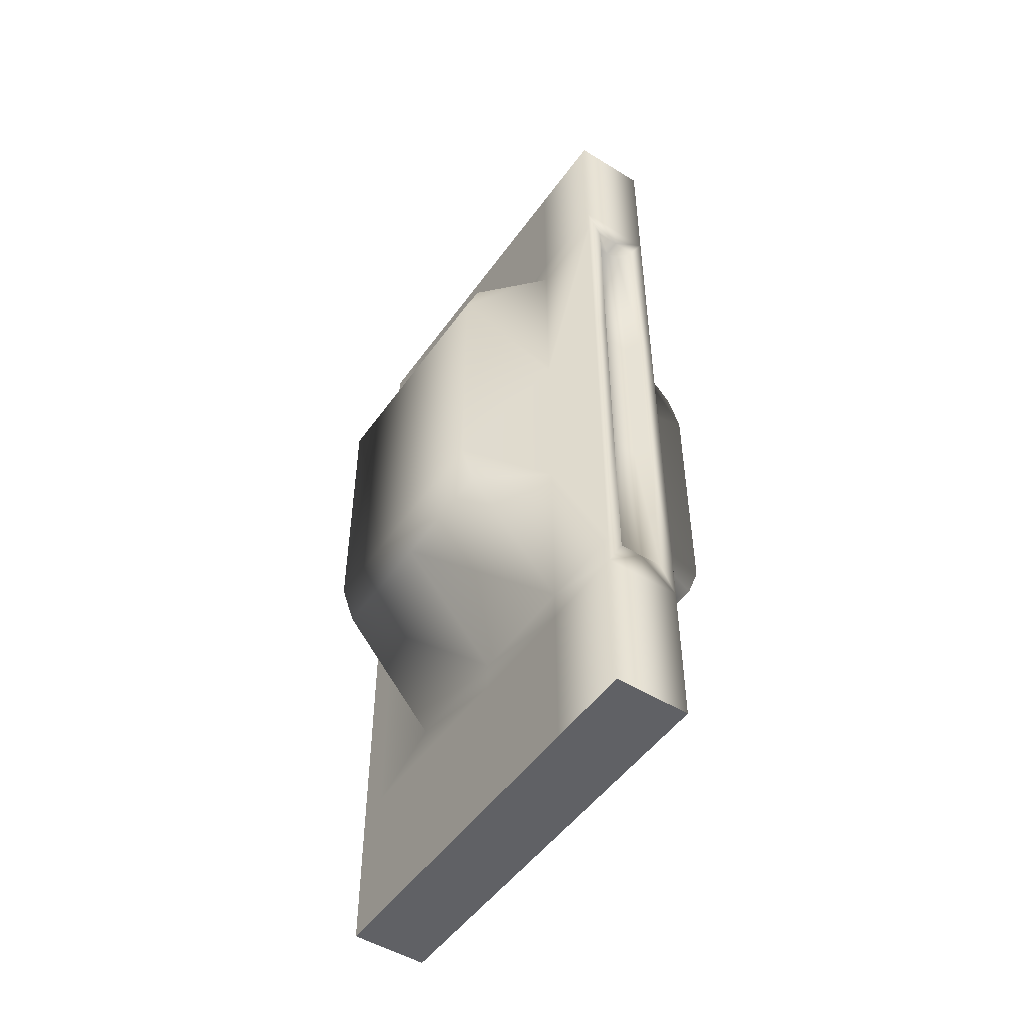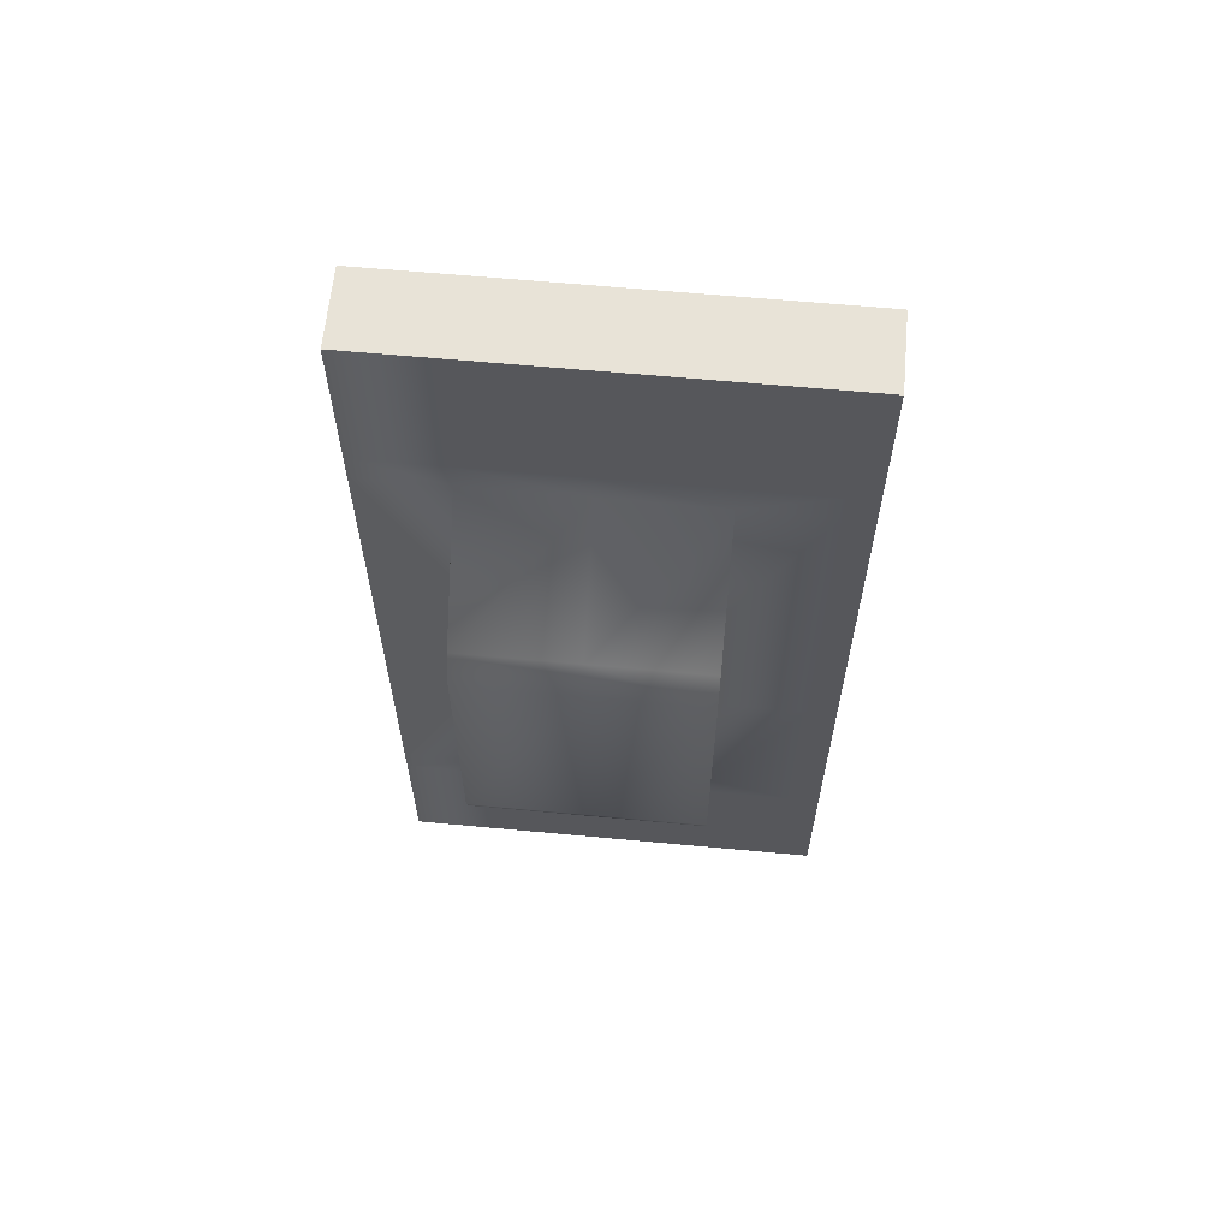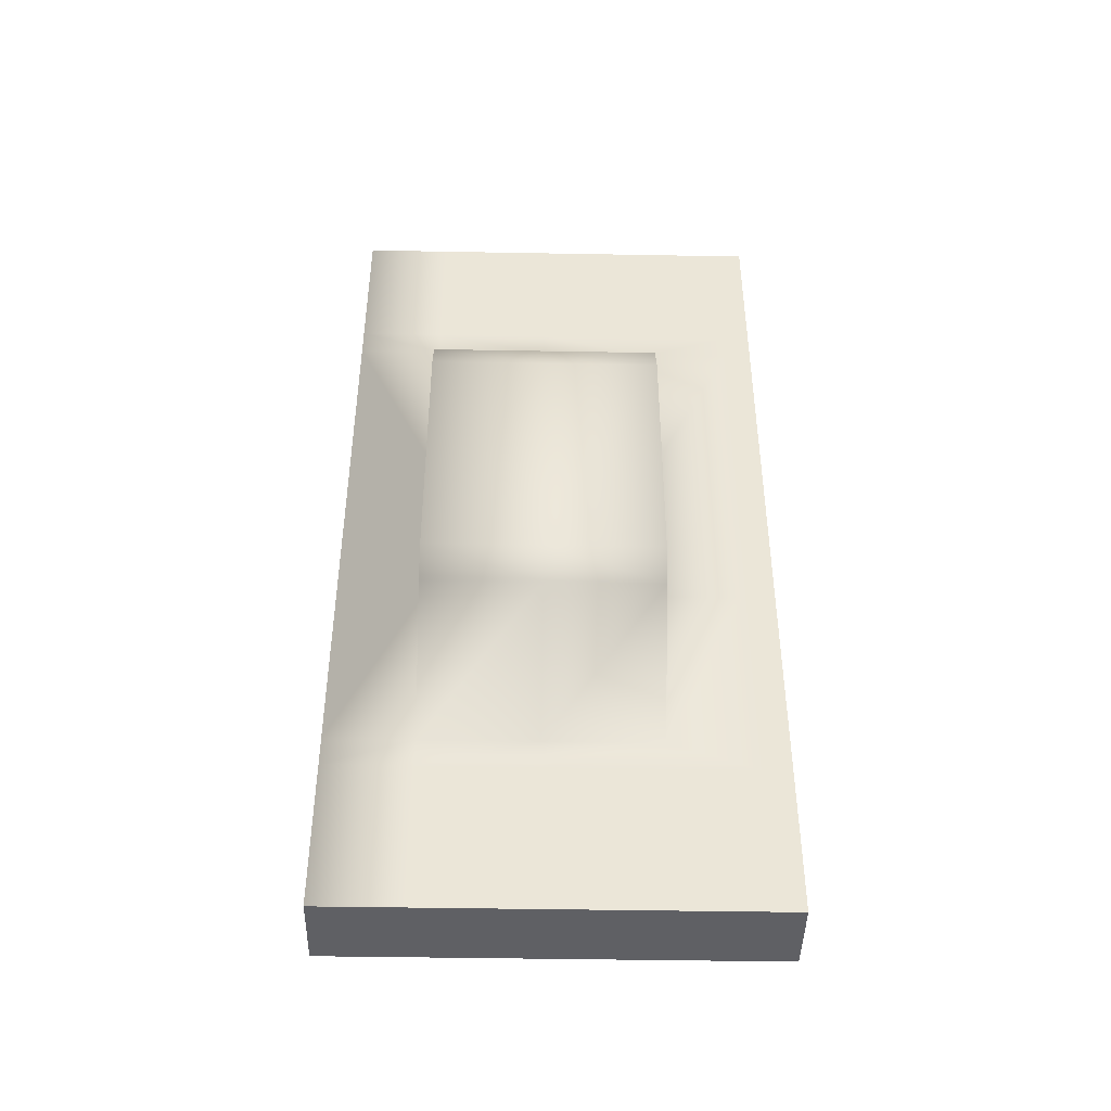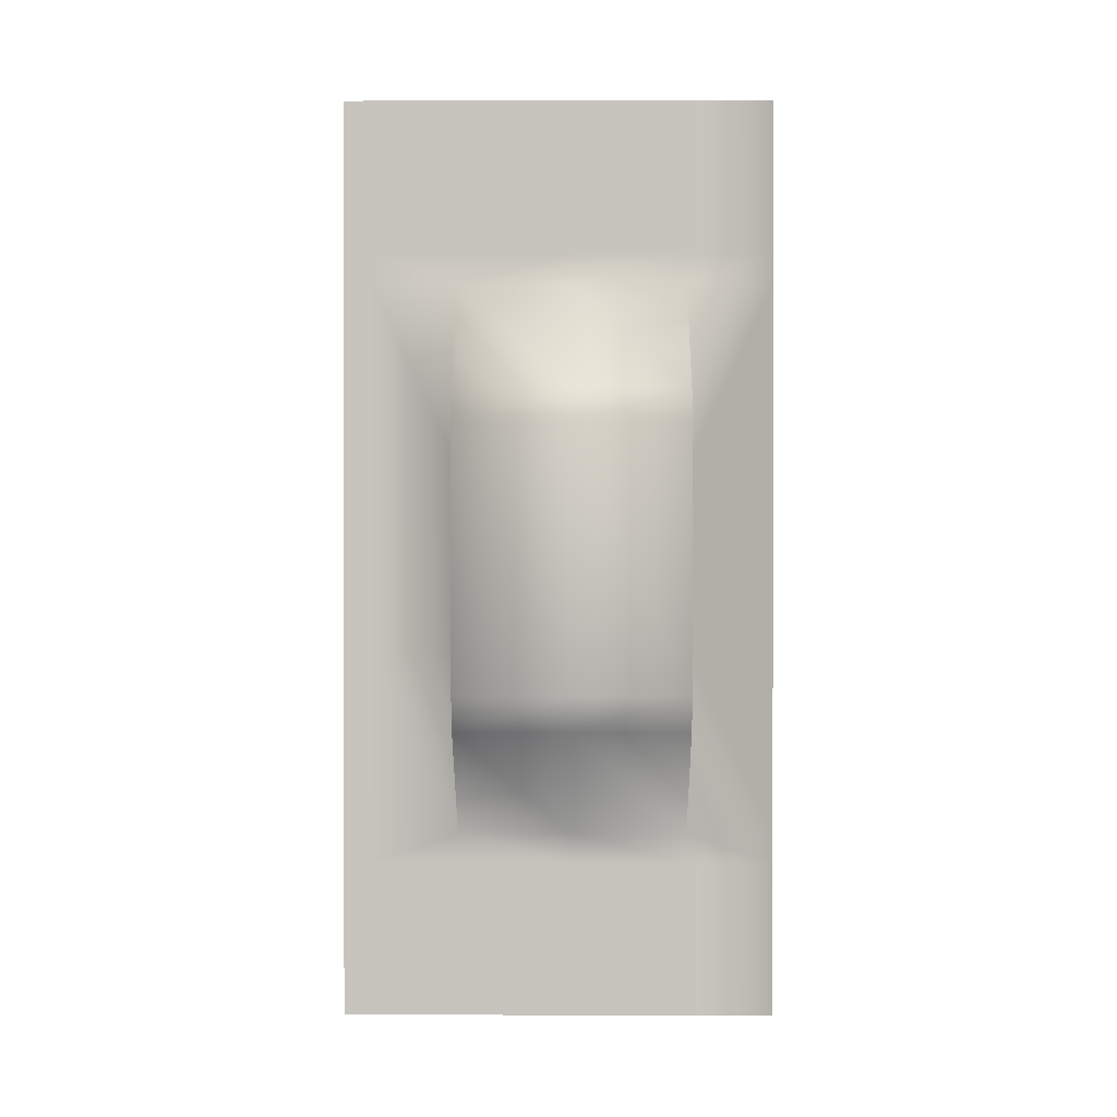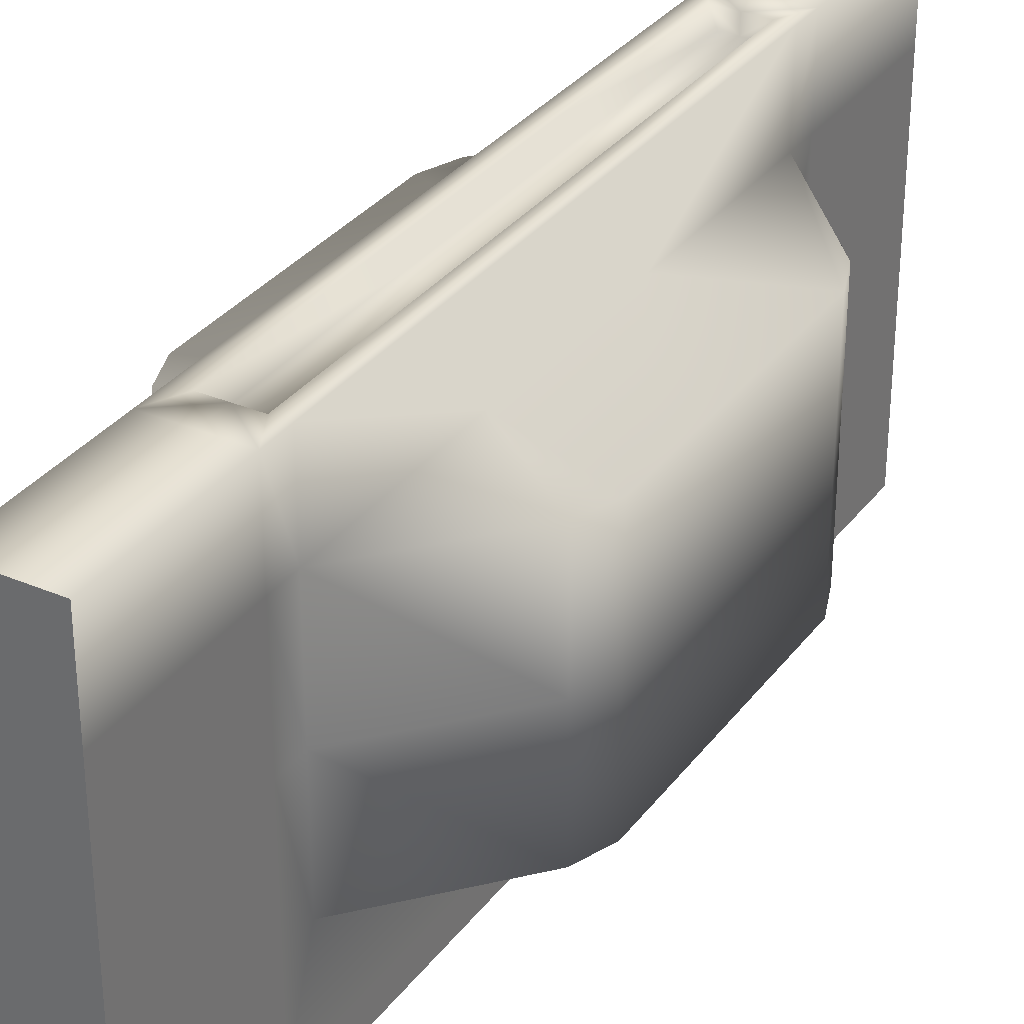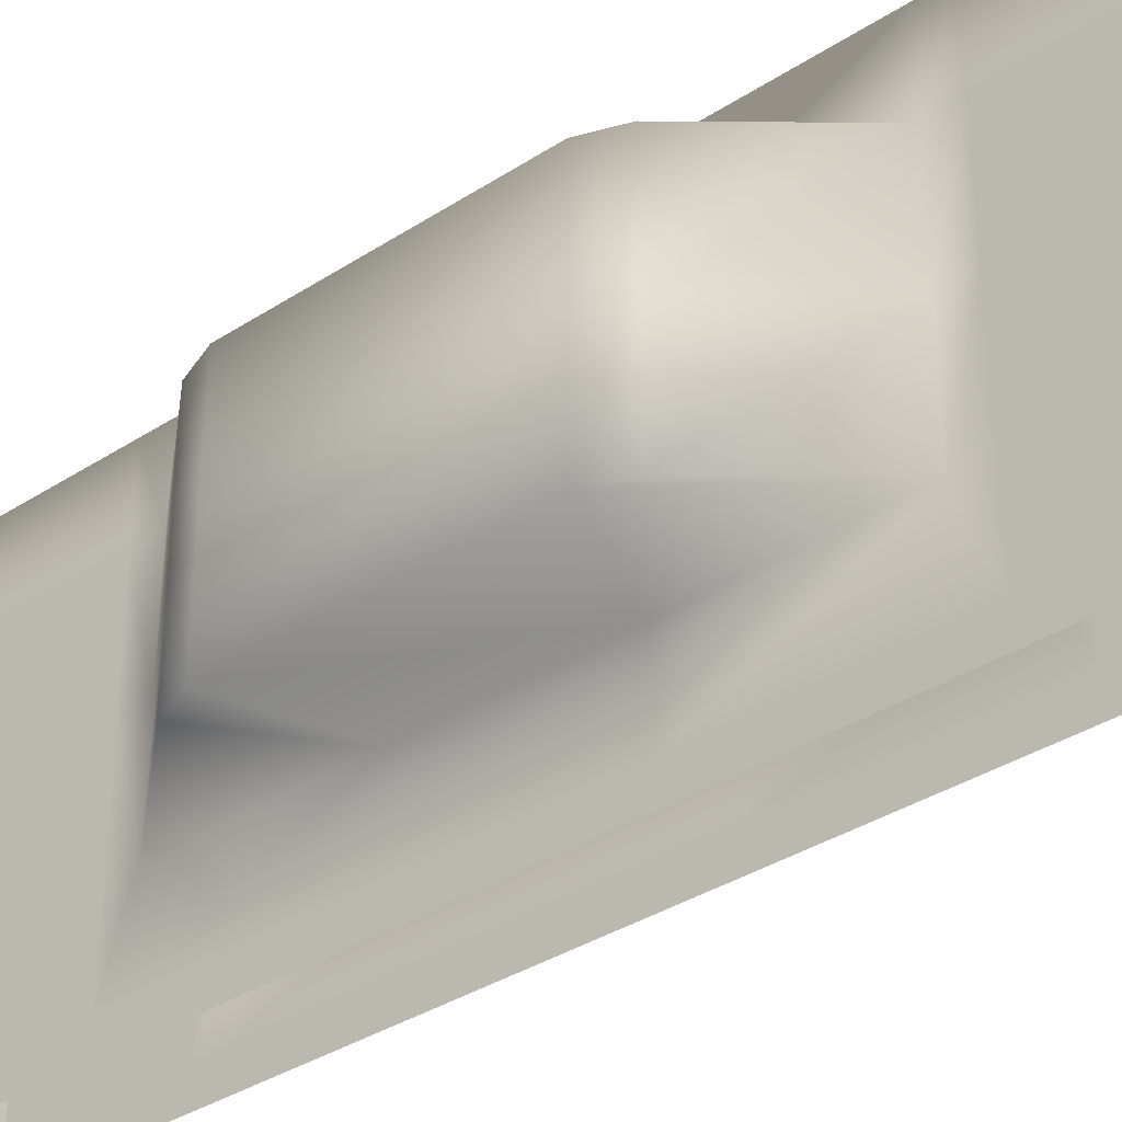
<metadata>
{"format":"obj","ext":"obj","renderer":"f3d","projection":"perspective","resolution":1024,"background":"white","views":[{"elev":-50.0,"azim":-34.2,"up":"+Y"},{"elev":62.4,"azim":95.4,"up":"+Y"},{"elev":-44.3,"azim":88.8,"up":"+Y"},{"elev":0.6,"azim":-89.4,"up":"+Y"},{"elev":32.4,"azim":30.8,"up":"+Z"},{"elev":-35.9,"azim":-49.6,"up":"+Z"}]}
</metadata>
<code>
v  0 7.201 -0
v  0 7.201 0.375
v  0 9.604 0.375
v  0 9.604 -0
v  0 7.201 4.5
v  0 7.201 5.632
v  0 9.604 5.632
v  0 9.604 4.5
v  0 9.604 3
v  0 10 4.5
v  0 10 3
v  0 10 0.375
v  0 10 -0
v  0 9.604 1.5
v  0 10 1.5
v  0 10 5.632
v  0 10.67 4.5
v  0 10.67 3
v  0 10.67 1.5
v  0 10.67 0.375
v  0 10.67 -0
v  0 11.33 4.5
v  0 11.33 3
v  0 11.33 1.5
v  0 11.33 0.375
v  0 11.33 -0
v  0 12 4.5
v  0 12 3
v  0 12 1.5
v  0 12 0.375
v  0 12 -0
v  0 4.799 -0
v  0 2.396 -0
v  0 2.396 0.375
v  0 4.799 0.375
v  0 4.799 4.5
v  0 2.396 4.5
v  0 2.396 5.632
v  0 4.799 5.632
v  0 2.396 3
v  0 2 3
v  0 2 4.5
v  0 2 -0
v  0 2 0.375
v  0 2.396 1.5
v  0 2 1.5
v  0 2 5.632
v  0 1.333 3
v  0 1.333 4.5
v  0 1.333 1.5
v  0 1.333 0.375
v  0 1.333 -0
v  0 0.6667 3
v  0 0.6667 4.5
v  0 0.6667 1.5
v  0 0.6667 0.375
v  0 0.6667 -0
v  0 0 3
v  0 0 4.5
v  0 0 1.5
v  0 0 0.375
v  0 0 -0
v  0 10.67 5.632
v  0 11.33 5.632
v  0 12 5.632
v  0 1.333 5.632
v  0 0.6667 5.632
v  0 0 5.632
v  0.2038 9.604 5.632
v  0.2038 7.201 5.632
v  0.2038 2.396 5.632
v  0.2038 4.799 5.632
v  0.2994 7.201 5.417
v  0.2994 9.604 5.417
v  0.5 9.604 5.417
v  0.5 9.604 5.632
v  0.2994 2.396 5.417
v  0.2994 4.799 5.417
v  0.5 10 5.632
v  0 4.799 1.5
v  0 7.201 1.5
v  -1.426 4.3 3
v  -1.426 7.7 3
v  -1.426 7.7 1.5
v  -1.426 4.3 1.5
v  -1.426 4.3 4.5
v  -1.426 7.7 4.5
v  -1.254 8.161 4.5
v  -1.254 3.839 4.5
v  -1.254 3.839 3
v  -1.254 3.839 1.5
v  -1.254 8.161 1.5
v  -1.254 8.161 3
v  0.5 0 5.632
v  0.5 0.6667 5.632
v  0.5 1.333 5.632
v  0.5 2.396 5.417
v  0.5 4.799 5.417
v  0.5 10.67 5.632
v  0.5 11.33 5.632
v  0.5 12 5.632
v  0.5 2 5.632
v  0.5 7.201 5.417
v  0.5 2.396 5.632
v  1 7.201 -0
v  1 9.604 -0
v  1 9.604 0.375
v  1 7.201 0.375
v  1 7.201 4.5
v  1 9.604 4.5
v  1 9.604 5.632
v  1 7.201 5.632
v  1 9.604 3
v  1 10 3
v  1 10 4.5
v  1 10 -0
v  1 10 0.375
v  1 9.604 1.5
v  1 10 1.5
v  1 10 5.632
v  1 10.67 3
v  1 10.67 4.5
v  1 10.67 1.5
v  1 10.67 0.375
v  1 10.67 -0
v  1 11.33 3
v  1 11.33 4.5
v  1 11.33 1.5
v  1 11.33 0.375
v  1 11.33 -0
v  1 12 3
v  1 12 4.5
v  1 12 1.5
v  1 12 0.375
v  1 12 -0
v  1 4.799 -0
v  1 4.799 0.375
v  1 2.396 0.375
v  1 2.396 -0
v  1 4.799 4.5
v  1 4.799 5.632
v  1 2.396 5.632
v  1 2.396 4.5
v  1 2.396 3
v  1 2 4.5
v  1 2 3
v  1 2 0.375
v  1 2 -0
v  1 2.396 1.5
v  1 2 1.5
v  1 2 5.632
v  1 1.333 4.5
v  1 1.333 3
v  1 1.333 1.5
v  1 1.333 0.375
v  1 1.333 -0
v  1 0.6667 4.5
v  1 0.6667 3
v  1 0.6667 1.5
v  1 0.6667 0.375
v  1 0.6667 -0
v  1 0 4.5
v  1 0 3
v  1 0 1.5
v  1 0 0.375
v  1 0 -0
v  1 10.67 5.632
v  1 11.33 5.632
v  1 12 5.632
v  1 1.333 5.632
v  1 0.6667 5.632
v  1 0 5.632
v  0.7962 9.604 5.632
v  0.7962 7.201 5.632
v  0.7962 4.799 5.632
v  0.7962 2.396 5.632
v  0.7006 9.604 5.417
v  0.7006 7.201 5.417
v  0.7006 4.799 5.417
v  0.7006 2.396 5.417
v  1 4.799 1.5
v  1 7.201 1.5
v  2.426 4.3 3
v  2.426 4.3 1.5
v  2.426 7.7 1.5
v  2.426 7.7 3
v  2.426 4.3 4.5
v  2.426 7.7 4.5
v  2.254 8.161 4.5
v  2.254 3.839 4.5
v  2.254 3.839 3
v  2.254 3.839 1.5
v  2.254 8.161 1.5
v  2.254 8.161 3
v  0.5 12 4.5
v  0.5 12 3
v  0.5 12 1.5
v  0.5 12 0.375
v  0.5 12 -0
v  0.5 0 3
v  0.5 0 4.5
v  0.5 0 1.5
v  0.5 0 0.375
v  0.5 0 -0
o sidewalls_bump
g sidewalls_bump
f 1 2 3 4
f 5 6 7 8
f 9 8 10 11
f 4 3 12 13
f 14 9 11 15
f 8 7 16 10
f 12 3 14 15
f 10 17 18 11
f 11 18 19 15
f 15 19 20 12
f 12 20 21 13
f 17 22 23 18
f 18 23 24 19
f 19 24 25 20
f 20 25 26 21
f 22 27 28 23
f 23 28 29 24
f 24 29 30 25
f 25 30 31 26
f 32 33 34 35
f 36 37 38 39
f 40 41 42 37
f 33 43 44 34
f 45 46 41 40
f 37 42 47 38
f 44 46 45 34
f 42 41 48 49
f 41 46 50 48
f 46 44 51 50
f 44 43 52 51
f 49 48 53 54
f 48 50 55 53
f 50 51 56 55
f 51 52 57 56
f 54 53 58 59
f 53 55 60 58
f 55 56 61 60
f 56 57 62 61
f 1 32 35 2
f 39 6 5 36
f 16 63 17 10
f 63 64 22 17
f 64 65 27 22
f 66 47 42 49
f 67 66 49 54
f 68 67 54 59
f 69 16 7
f 6 70 69 7
f 38 71 72 39
f 39 72 70 6
f 70 73 74 69
f 69 74 75 76
f 71 77 78 72
f 72 78 73 70
f 47 71 38
f 16 69 76 79
f 45 80 35 34
f 80 81 2 35
f 81 14 3 2
f 82 83 84 85
f 86 87 83 82
f 8 88 87 5
f 5 87 86 36
f 36 86 89 37
f 37 89 90 40
f 40 90 91 45
f 45 91 85 80
f 80 85 84 81
f 81 84 92 14
f 14 92 93 9
f 9 93 88 8
f 86 82 90 89
f 82 85 91 90
f 84 83 93 92
f 83 87 88 93
f 68 94 95 67
f 67 95 96 66
f 77 97 98 78
f 16 79 99 63
f 64 100 101 65
f 66 96 102 47
f 78 98 103 73
f 73 103 75 74
f 63 99 100 64
f 71 104 97 77
f 47 102 104 71
f 105 106 107 108
f 109 110 111 112
f 113 114 115 110
f 106 116 117 107
f 118 119 114 113
f 110 115 120 111
f 117 119 118 107
f 115 114 121 122
f 114 119 123 121
f 119 117 124 123
f 117 116 125 124
f 122 121 126 127
f 121 123 128 126
f 123 124 129 128
f 124 125 130 129
f 127 126 131 132
f 126 128 133 131
f 128 129 134 133
f 129 130 135 134
f 136 137 138 139
f 140 141 142 143
f 144 143 145 146
f 139 138 147 148
f 149 144 146 150
f 143 142 151 145
f 147 138 149 150
f 145 152 153 146
f 146 153 154 150
f 150 154 155 147
f 147 155 156 148
f 152 157 158 153
f 153 158 159 154
f 154 159 160 155
f 155 160 161 156
f 157 162 163 158
f 158 163 164 159
f 159 164 165 160
f 160 165 166 161
f 105 108 137 136
f 141 140 109 112
f 120 115 122 167
f 167 122 127 168
f 168 127 132 169
f 170 152 145 151
f 171 157 152 170
f 172 162 157 171
f 173 111 120
f 112 111 173 174
f 142 141 175 176
f 141 112 174 175
f 174 173 177 178
f 173 76 75 177
f 176 175 179 180
f 175 174 178 179
f 151 142 176
f 120 79 76 173
f 149 138 137 181
f 181 137 108 182
f 182 108 107 118
f 183 184 185 186
f 187 183 186 188
f 110 109 188 189
f 109 140 187 188
f 140 143 190 187
f 143 144 191 190
f 144 149 192 191
f 149 181 184 192
f 181 182 185 184
f 182 118 193 185
f 118 113 194 193
f 113 110 189 194
f 187 190 191 183
f 183 191 192 184
f 185 193 194 186
f 186 194 189 188
f 172 171 95 94
f 171 170 96 95
f 180 179 98 97
f 120 167 99 79
f 168 169 101 100
f 170 151 102 96
f 179 178 103 98
f 178 177 75 103
f 167 168 100 99
f 176 180 97 104
f 151 176 104 102
f 28 27 195 196
f 29 28 196 197
f 30 29 197 198
f 31 30 198 199
f 59 58 200 201
f 58 60 202 200
f 60 61 203 202
f 61 62 204 203
f 27 65 101 195
f 68 59 201 94
f 196 195 132 131
f 197 196 131 133
f 198 197 133 134
f 199 198 134 135
f 201 200 163 162
f 200 202 164 163
f 202 203 165 164
f 203 204 166 165
f 195 101 169 132
f 94 201 162 172

</code>
